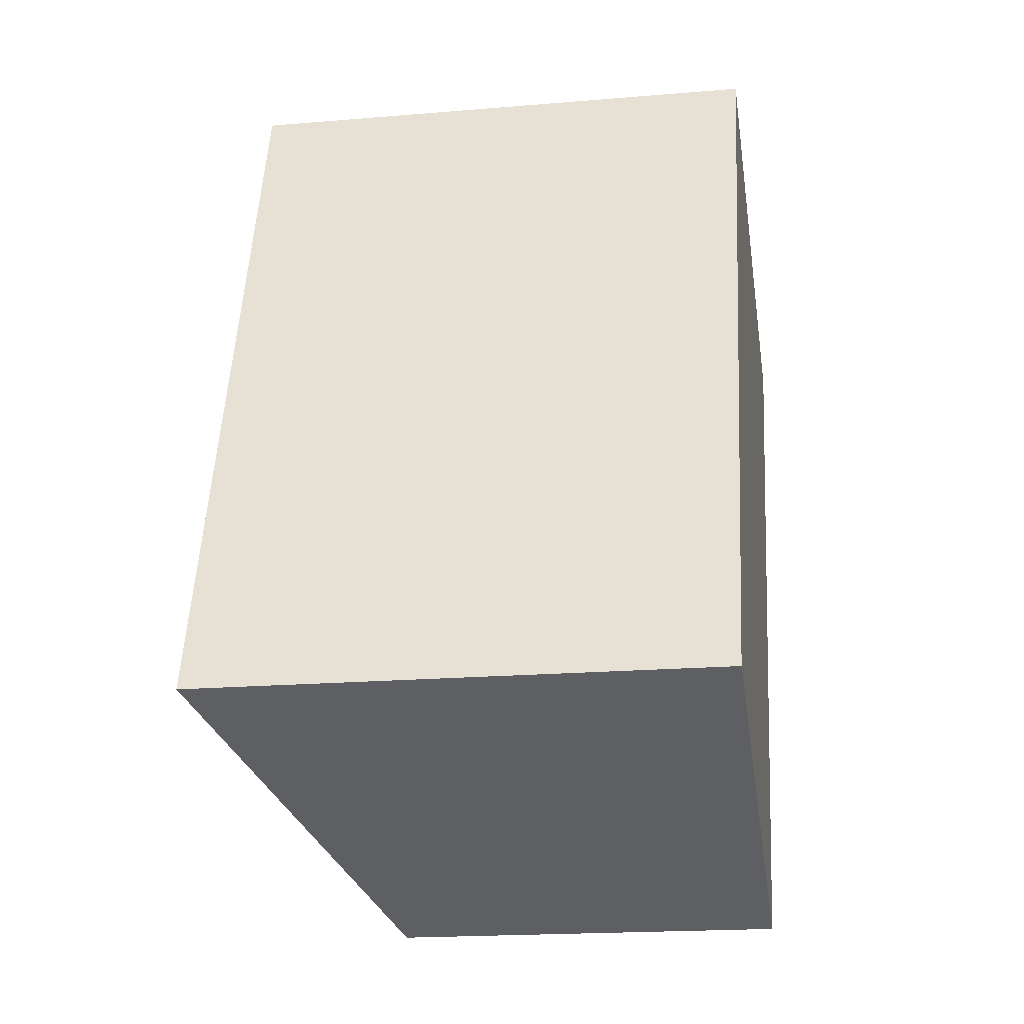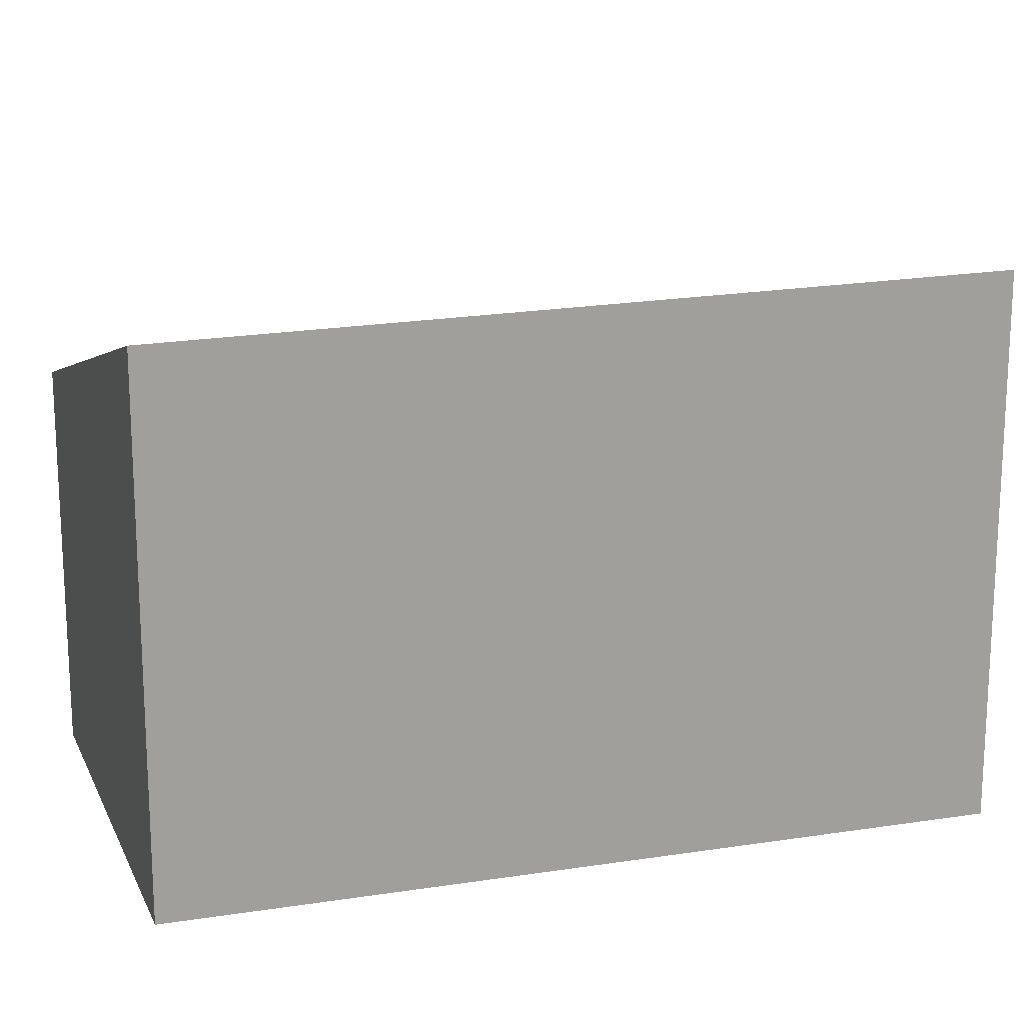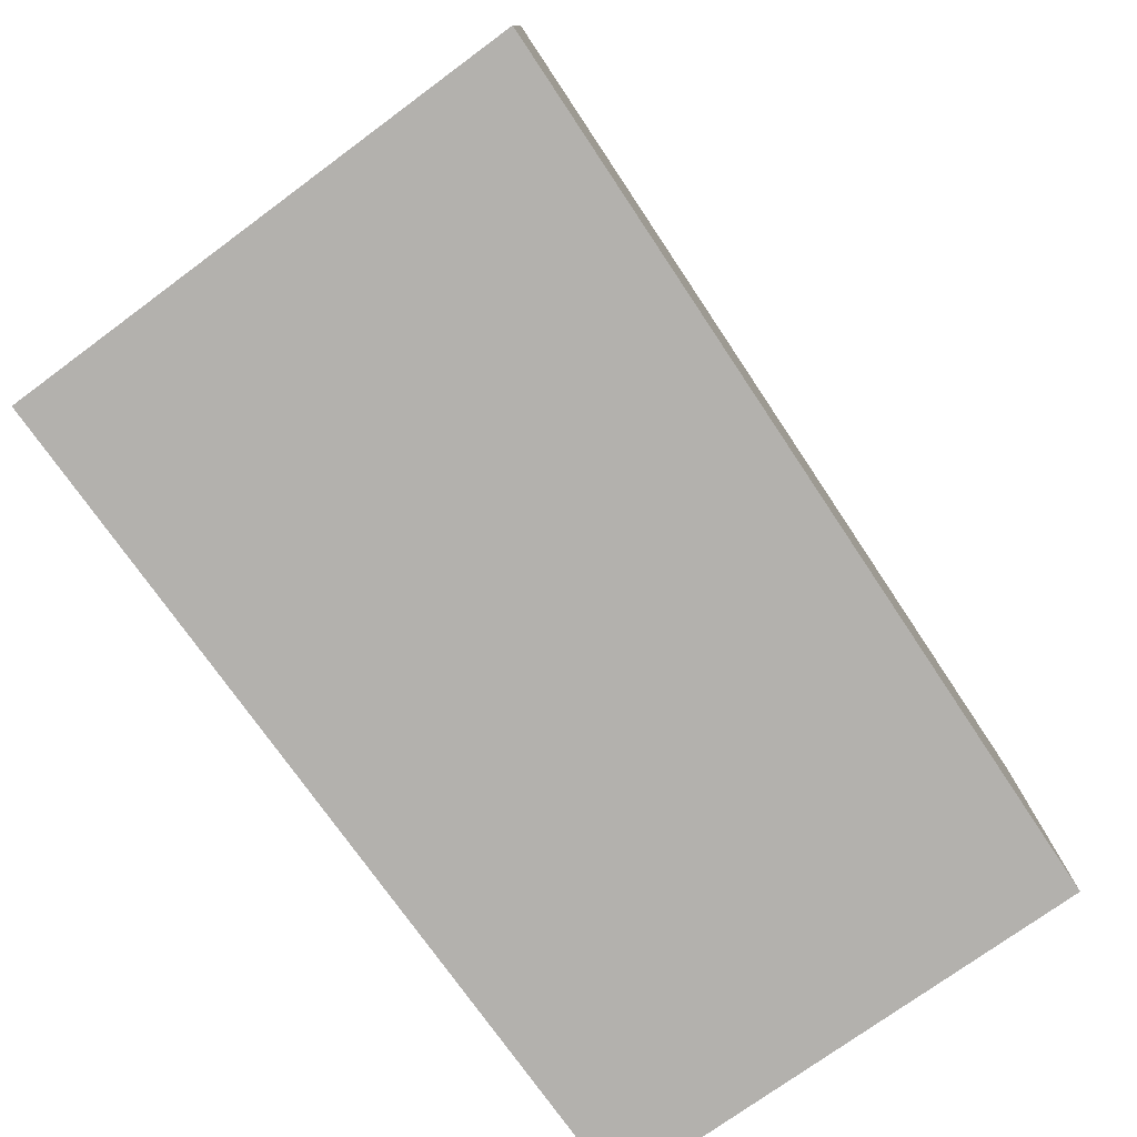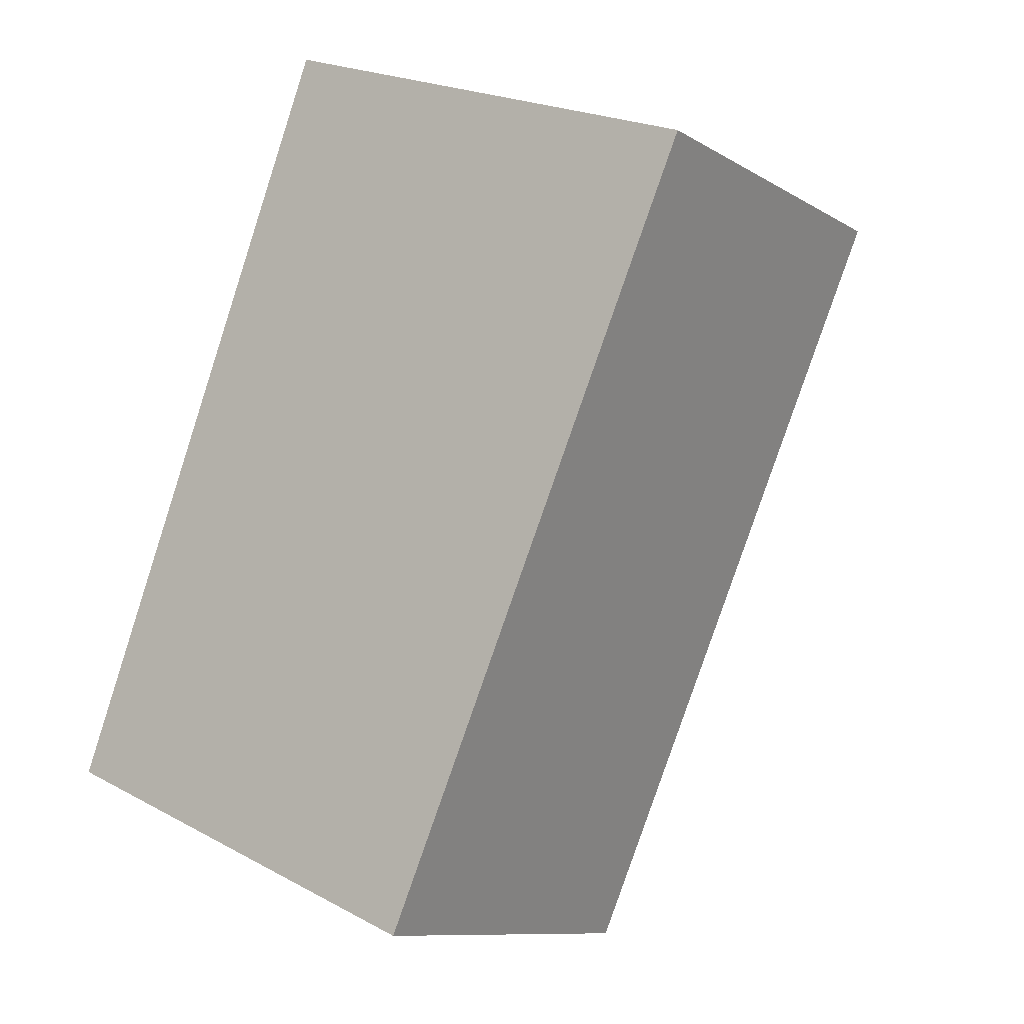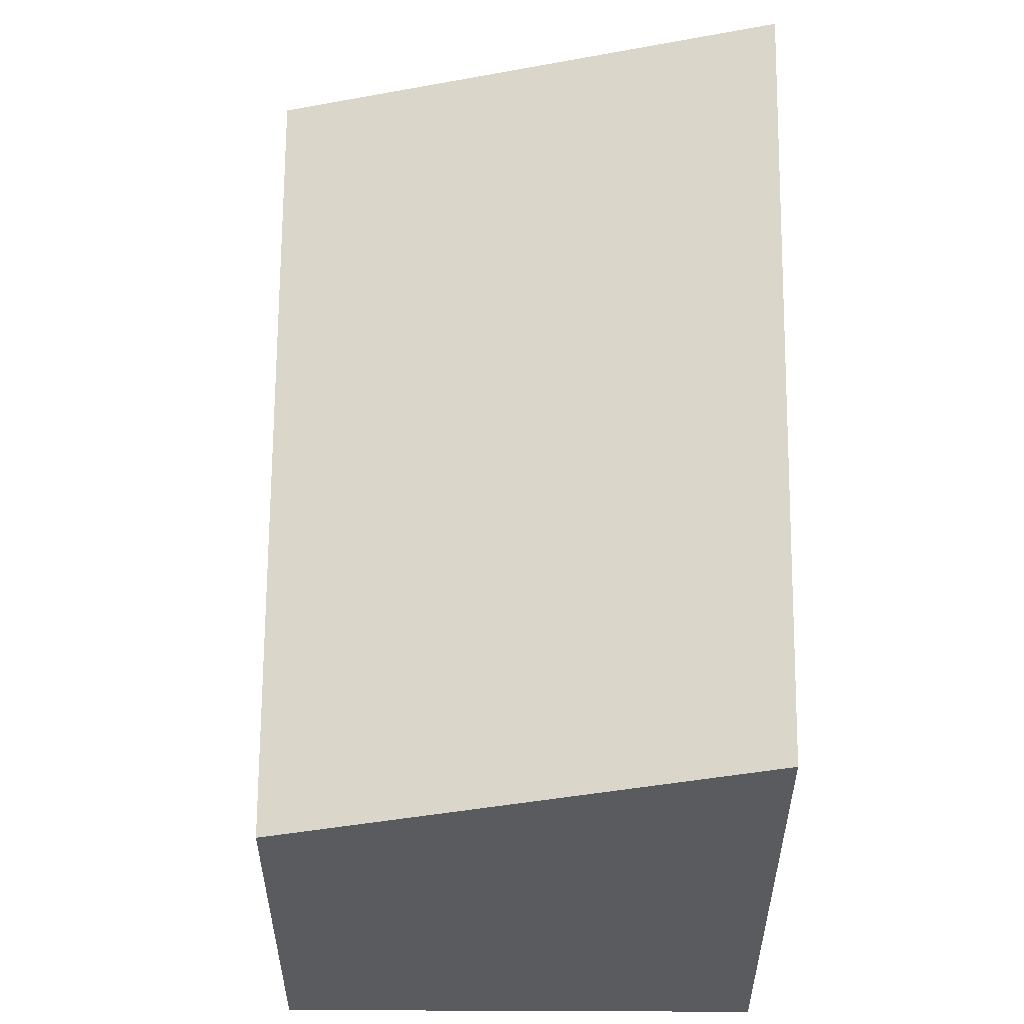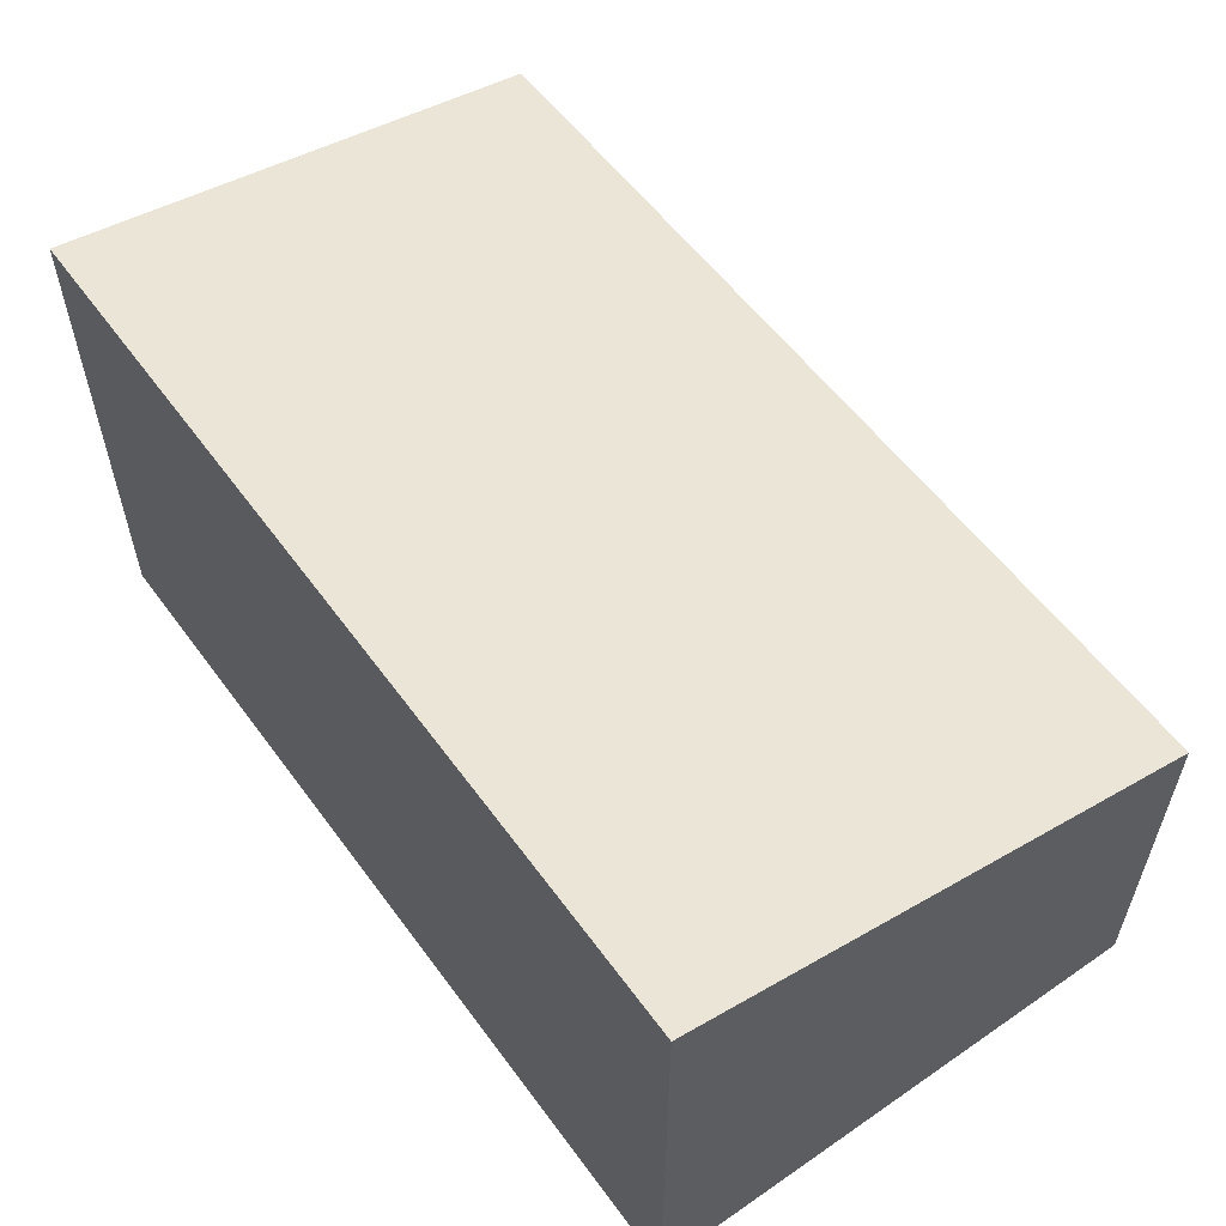
<metadata>
{"format":"obj","ext":"obj","renderer":"f3d","projection":"perspective","resolution":1024,"background":"white","views":[{"elev":-19.1,"azim":-80.9,"up":"+Z"},{"elev":18.1,"azim":-85.8,"up":"+Y"},{"elev":-79.3,"azim":57.2,"up":"+Y"},{"elev":-10.1,"azim":34.2,"up":"+Z"},{"elev":57.3,"azim":-157.2,"up":"+Y"},{"elev":62.1,"azim":-15.1,"up":"+Y"}]}
</metadata>
<code>
v  2.356 4.228 5.904
v  1.656 4.228 4.304
v  2.282 4.252 5.932
v  5.892 3.084 4.581
v  0 4.165 2.55e-16
v  3.289 3.084 -1.366
v  0 0 0
v  1.656 -2.635e-16 4.304
v  2.282 -3.632e-16 5.932
v  5.892 -2.805e-16 4.581
v  2.356 -3.615e-16 5.904
v  3.289 8.364e-17 -1.366
g defaultobject
f 1 2 3
f 2 1 4
f 2 4 5
f 5 4 6
f 7 2 5
f 2 7 8
f 2 8 3
f 3 8 9
f 9 1 3
f 1 9 4
f 4 9 10
f 10 9 11
f 10 6 4
f 6 10 12
f 6 7 5
f 7 6 12
f 8 11 9
f 11 8 10
f 10 8 7
f 10 7 12

</code>
